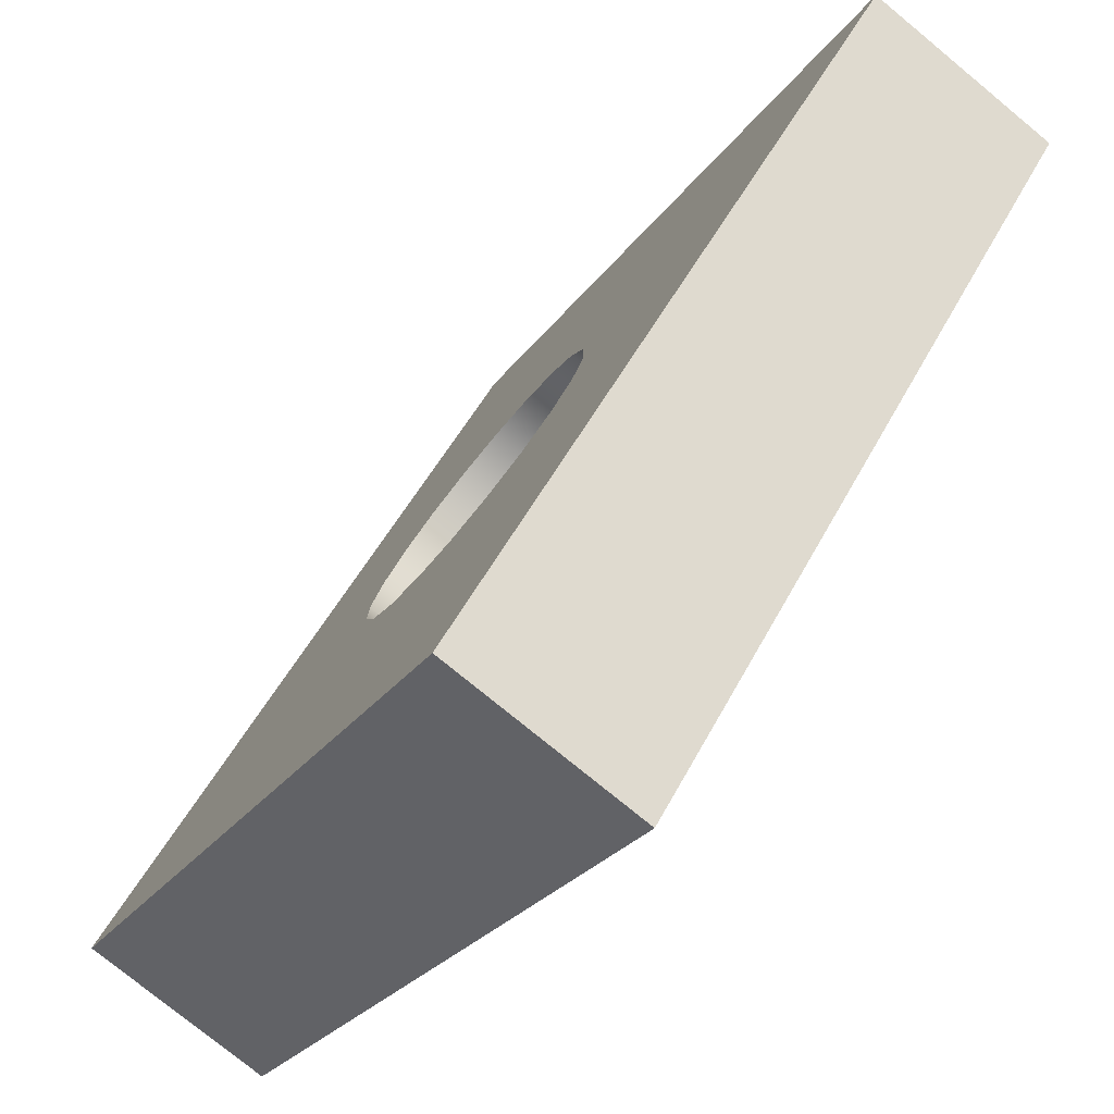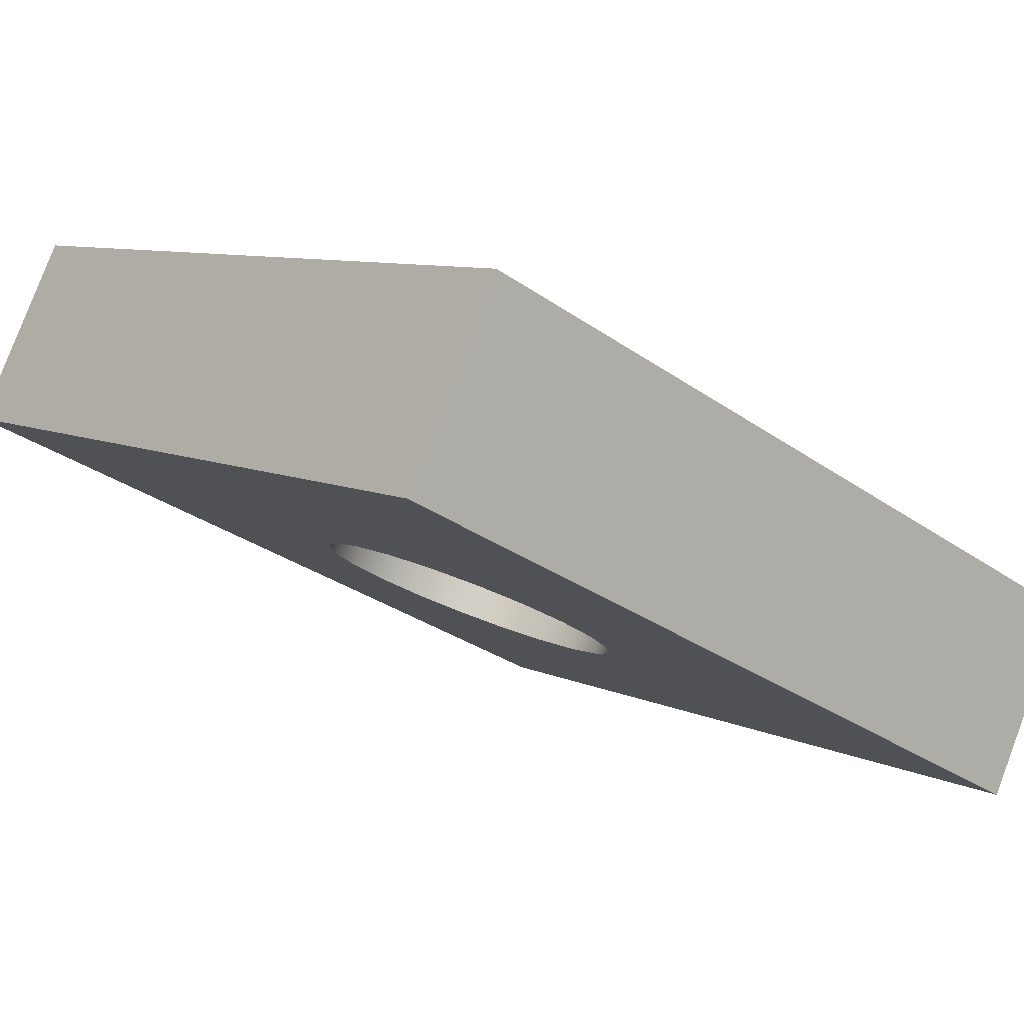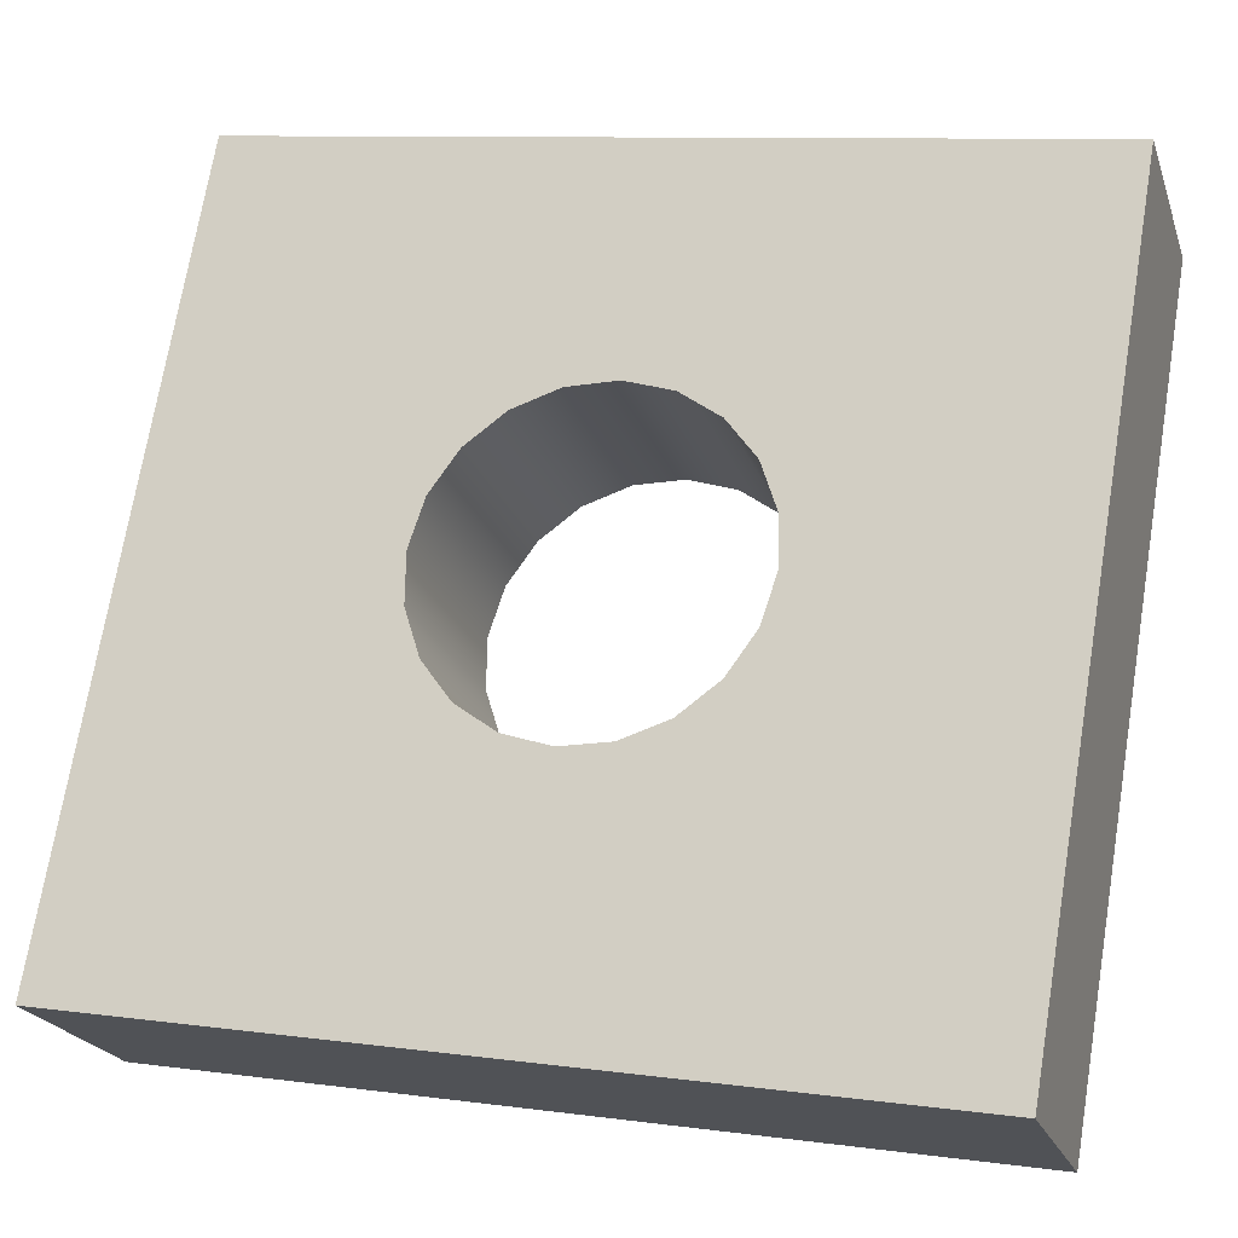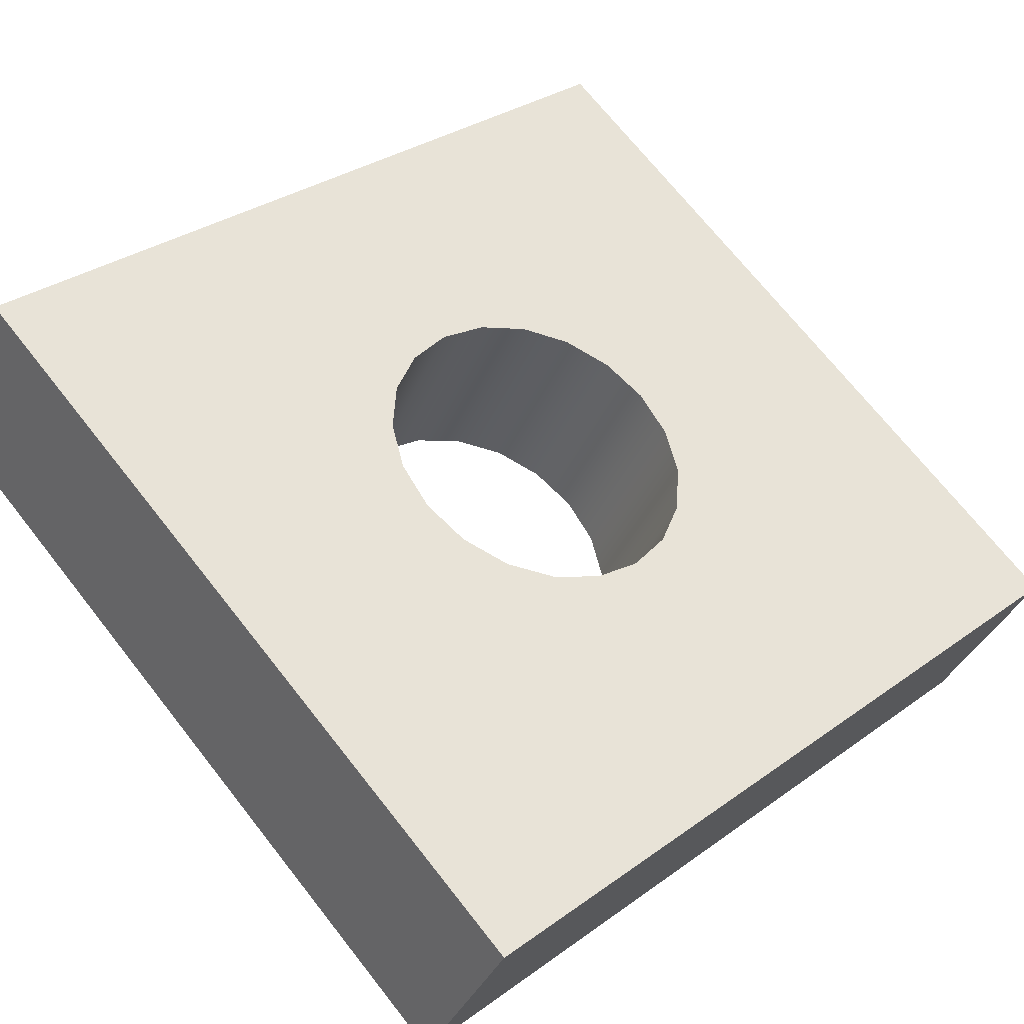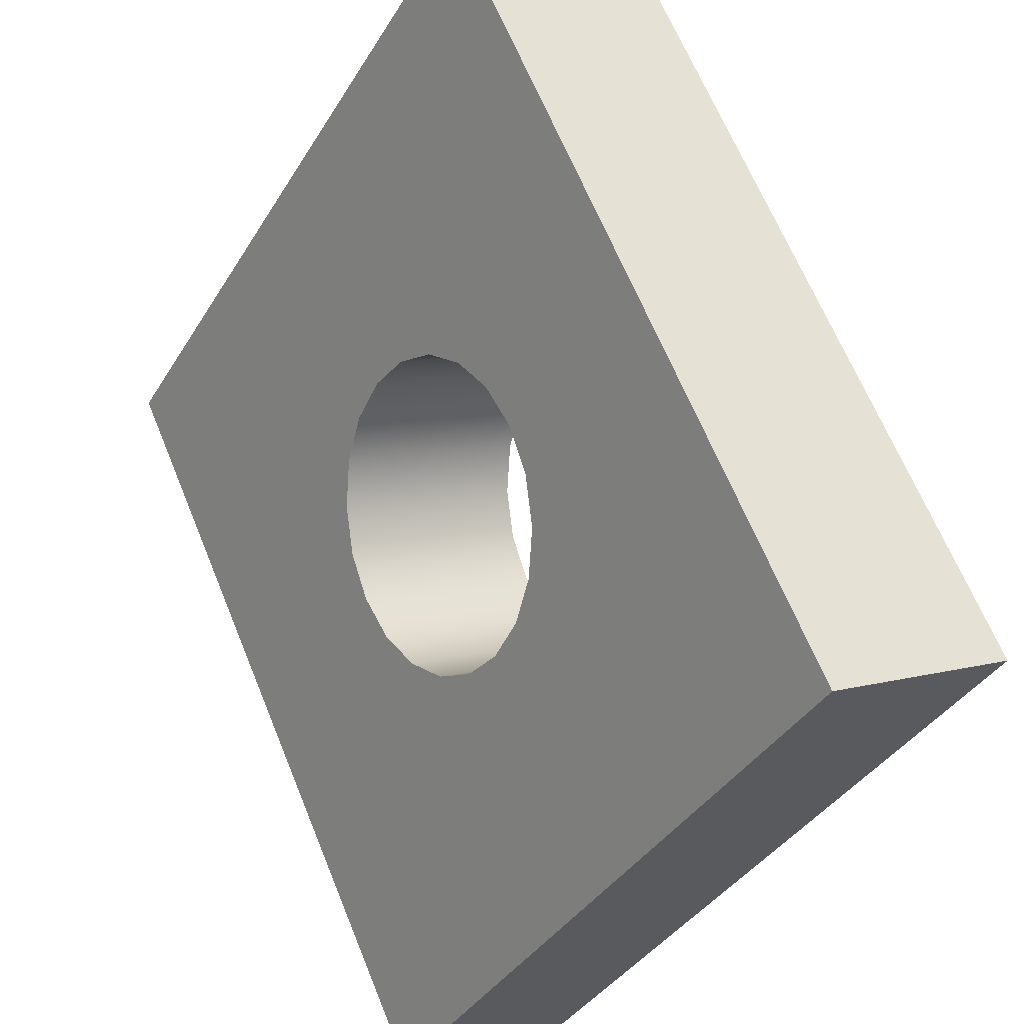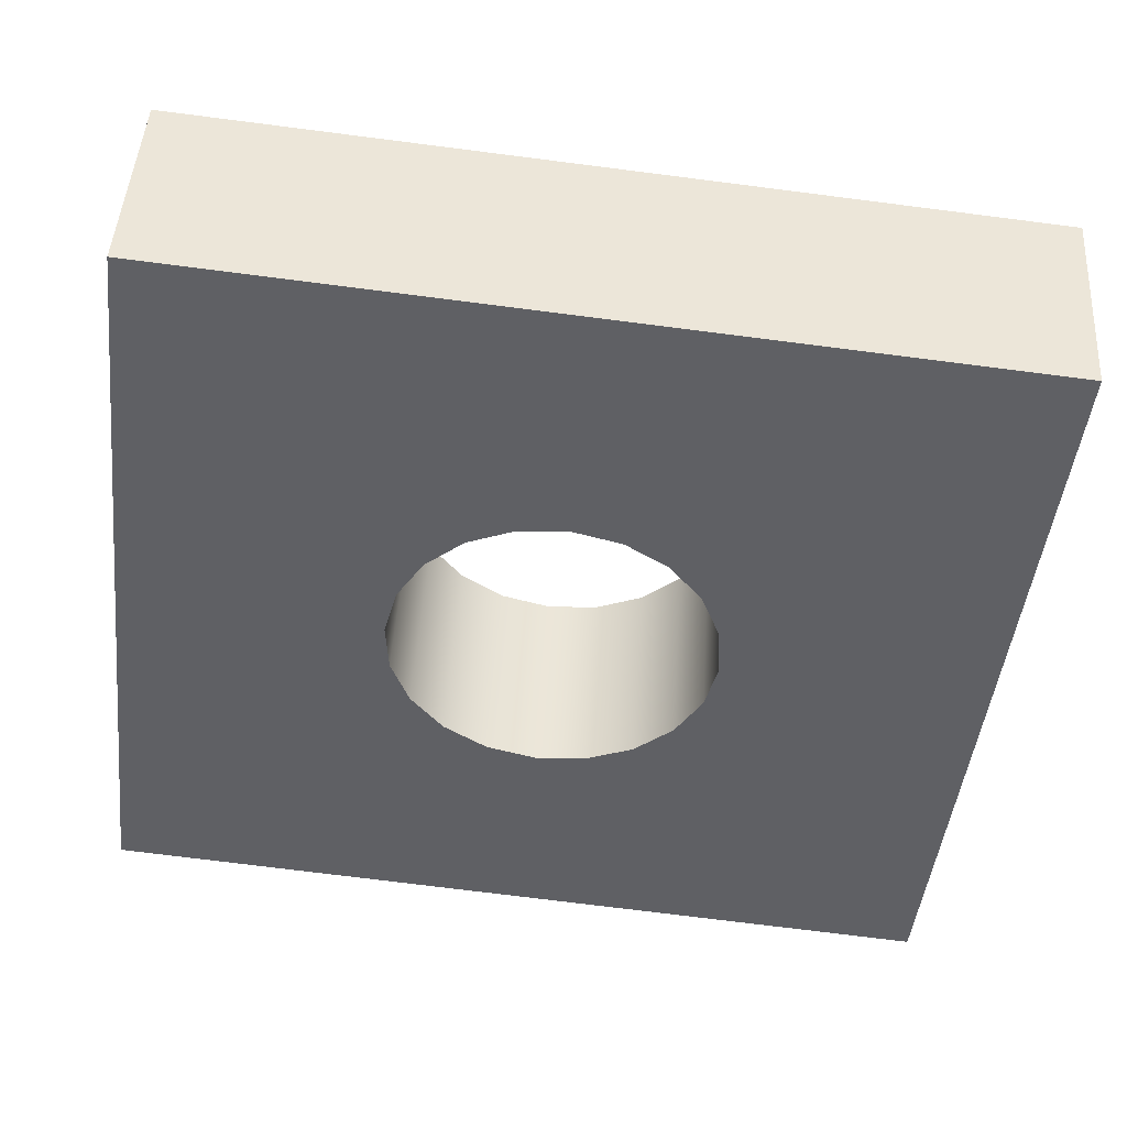
<metadata>
{"format":"obj","ext":"obj","renderer":"f3d","projection":"perspective","resolution":1024,"background":"white","views":[{"elev":50.1,"azim":116.7,"up":"+Z"},{"elev":-31.0,"azim":134.9,"up":"+Y"},{"elev":9.8,"azim":19.1,"up":"+Z"},{"elev":31.3,"azim":134.3,"up":"+Y"},{"elev":65.0,"azim":67.9,"up":"+Z"},{"elev":-74.4,"azim":172.8,"up":"+Y"}]}
</metadata>
<code>
g default
v 2.078 2.41 -1.224
v 2.078 0.07259 0.1257
v 1.976 0.3937 0.6818
v 1.976 2.731 -0.6677
v 1.681 0.6833 1.183
v 1.681 3.021 -0.166
v 1.221 0.9132 1.582
v 1.221 3.251 0.2321
v 0.6421 1.061 1.837
v 0.6421 3.398 0.4877
v 0 1.112 1.925
v 0 3.449 0.5758
v -0.6421 1.061 1.837
v -0.6421 3.398 0.4877
v -1.221 0.9132 1.582
v -1.221 3.251 0.2321
v -1.681 0.6833 1.183
v -1.681 3.021 -0.166
v -1.976 0.3937 0.6818
v -1.976 2.731 -0.6677
v -2.078 0.07259 0.1257
v -2.078 2.41 -1.224
v -1.976 -0.2485 -0.4304
v -1.976 2.089 -1.78
v -1.681 -0.5381 -0.9321
v -1.681 1.799 -2.282
v -1.221 -0.768 -1.33
v -1.221 1.569 -2.68
v -0.6421 -0.9156 -1.586
v -0.6421 1.422 -2.935
v 0 -0.9664 -1.674
v 0 1.371 -3.023
v 0.6421 -0.9156 -1.586
v 0.6421 1.422 -2.935
v 1.221 -0.768 -1.33
v 1.221 1.569 -2.68
v 1.681 -0.5381 -0.9321
v 1.681 1.799 -2.282
v 1.976 -0.2485 -0.4304
v 1.976 2.089 -1.78
v -5.472 -2.609 -4.519
v -5.472 2.592 4.489
v -5.472 4.929 3.14
v -5.472 -0.2715 -5.868
v 5.397 2.592 4.489
v 5.397 -2.609 -4.519
v 5.397 -0.2715 -5.868
v 5.397 4.929 3.14
g plane:polySurface1
f 1 2 4
f 4 2 3
f 4 3 6
f 6 3 5
f 6 5 8
f 8 5 7
f 8 7 10
f 10 7 9
f 10 9 12
f 12 9 11
f 12 11 14
f 14 11 13
f 14 13 16
f 16 13 15
f 16 15 18
f 18 15 17
f 18 17 20
f 20 17 19
f 20 19 22
f 22 19 21
f 22 21 24
f 24 21 23
f 24 23 26
f 26 23 25
f 26 25 28
f 28 25 27
f 28 27 30
f 30 27 29
f 30 29 32
f 32 29 31
f 32 31 34
f 34 31 33
f 34 33 36
f 36 33 35
f 36 35 38
f 38 35 37
f 38 37 40
f 40 37 39
f 40 39 1
f 1 39 2
f 41 42 44
f 44 42 43
f 45 46 48
f 48 46 47
f 41 46 27
f 27 46 29
f 29 46 31
f 31 46 33
f 33 46 35
f 27 25 41
f 41 25 42
f 25 23 42
f 23 21 42
f 21 19 42
f 19 17 42
f 35 46 37
f 46 45 37
f 37 45 39
f 39 45 2
f 2 45 3
f 3 45 5
f 17 15 42
f 5 45 7
f 15 13 42
f 7 45 9
f 42 13 45
f 13 11 45
f 11 9 45
f 44 47 41
f 41 47 46
f 16 18 43
f 43 18 44
f 18 20 44
f 20 22 44
f 22 24 44
f 24 26 44
f 26 28 44
f 44 28 47
f 28 30 47
f 30 32 47
f 32 34 47
f 34 36 47
f 36 38 47
f 47 38 48
f 38 40 48
f 40 1 48
f 1 4 48
f 4 6 48
f 6 8 48
f 8 10 48
f 16 43 14
f 43 48 14
f 14 48 12
f 10 12 48
f 42 45 43
f 43 45 48

</code>
